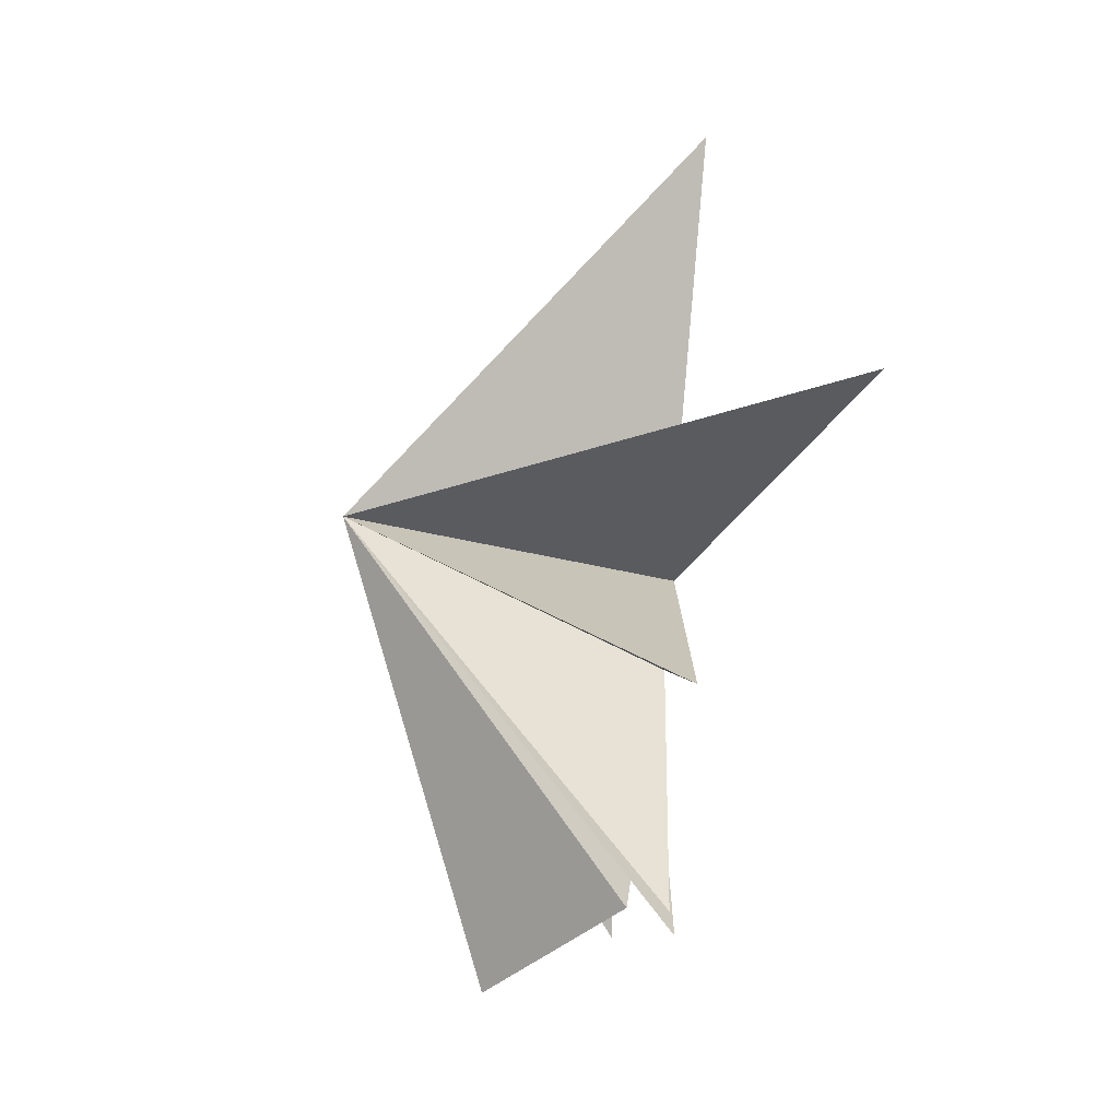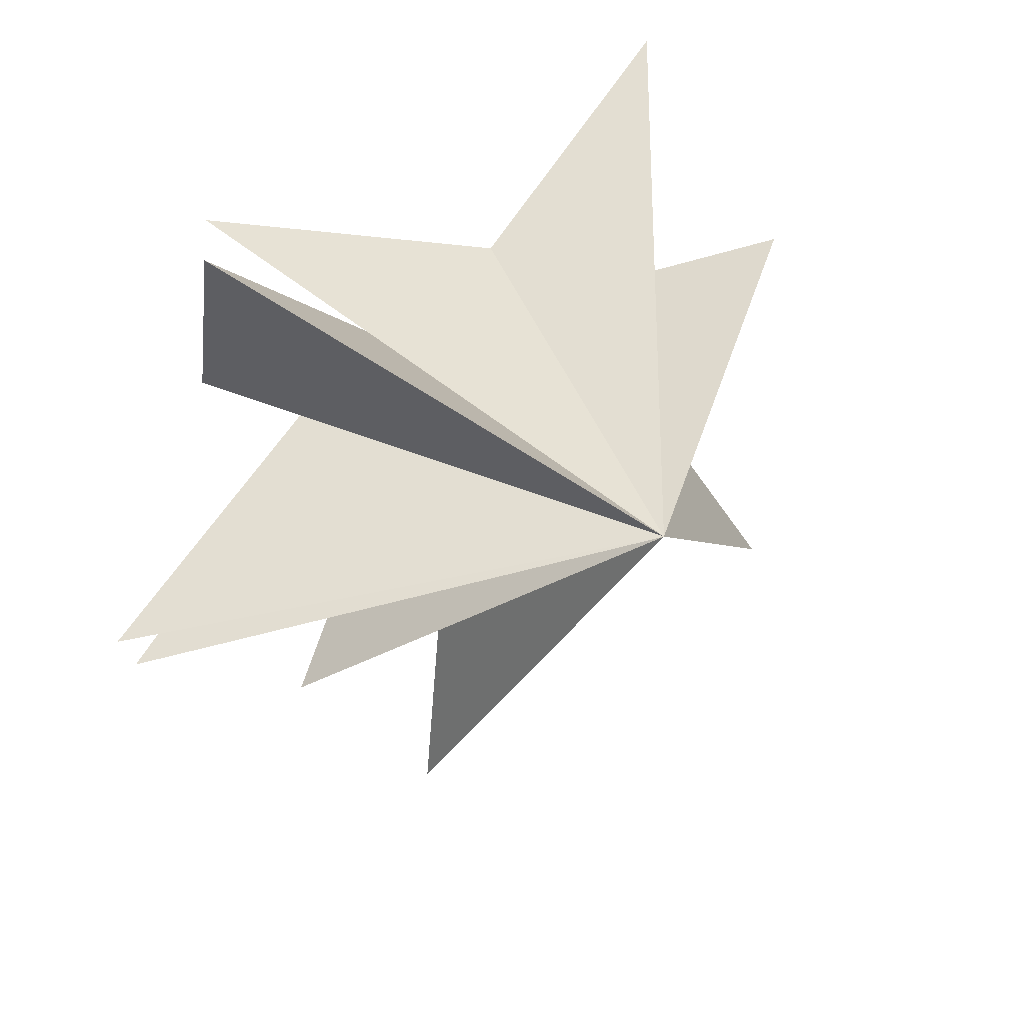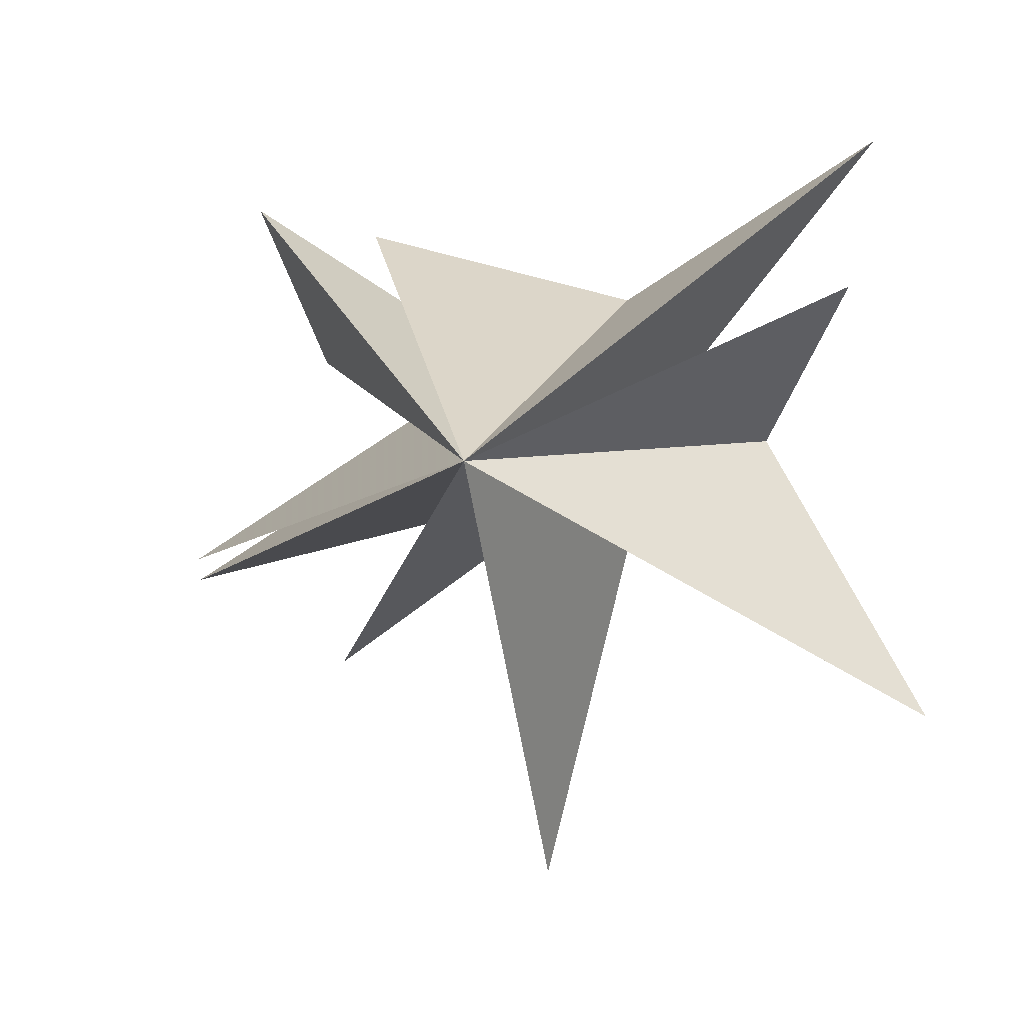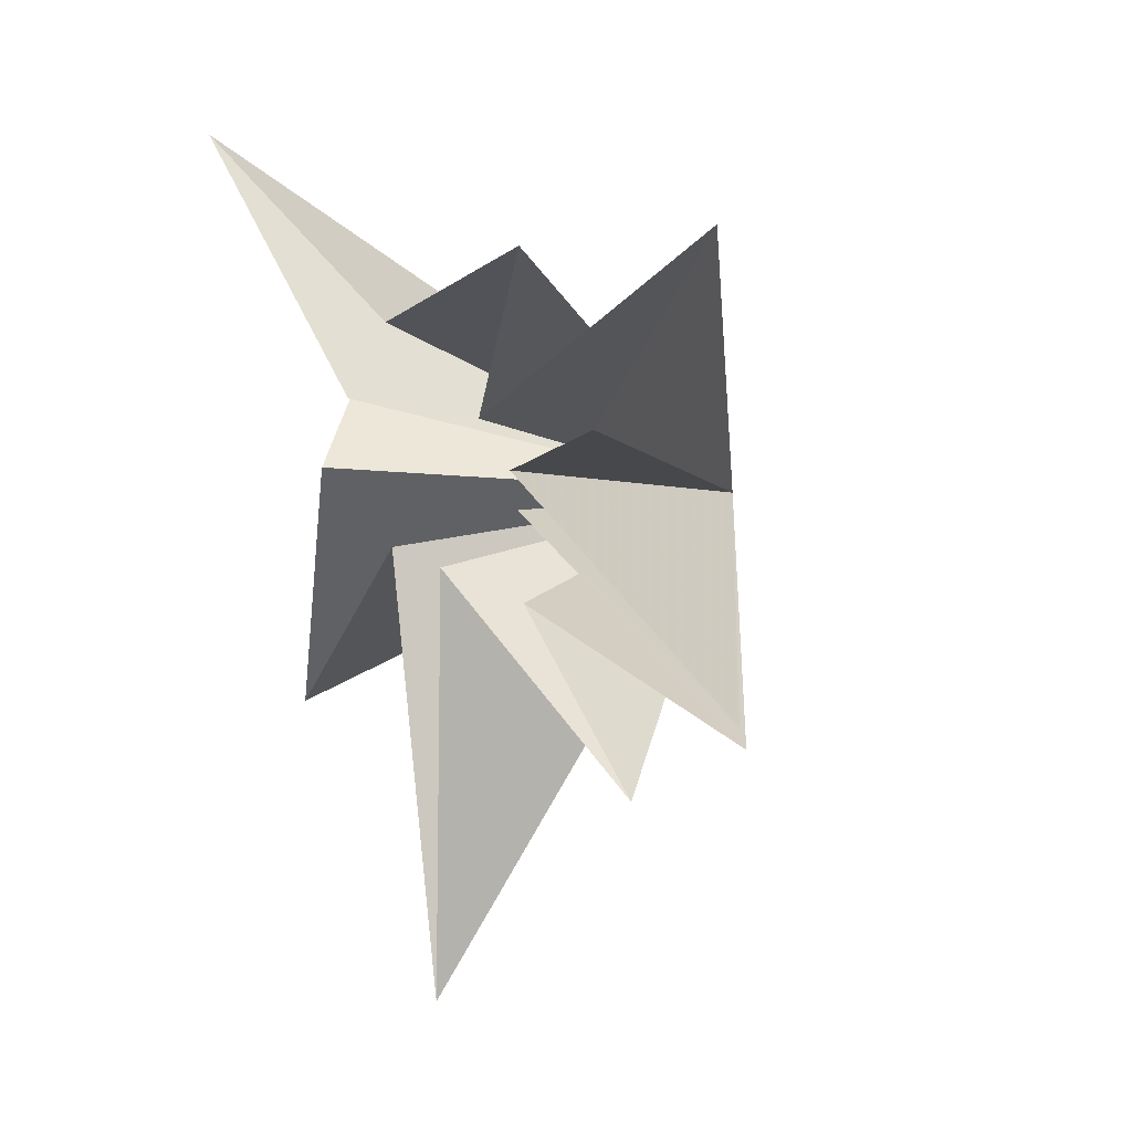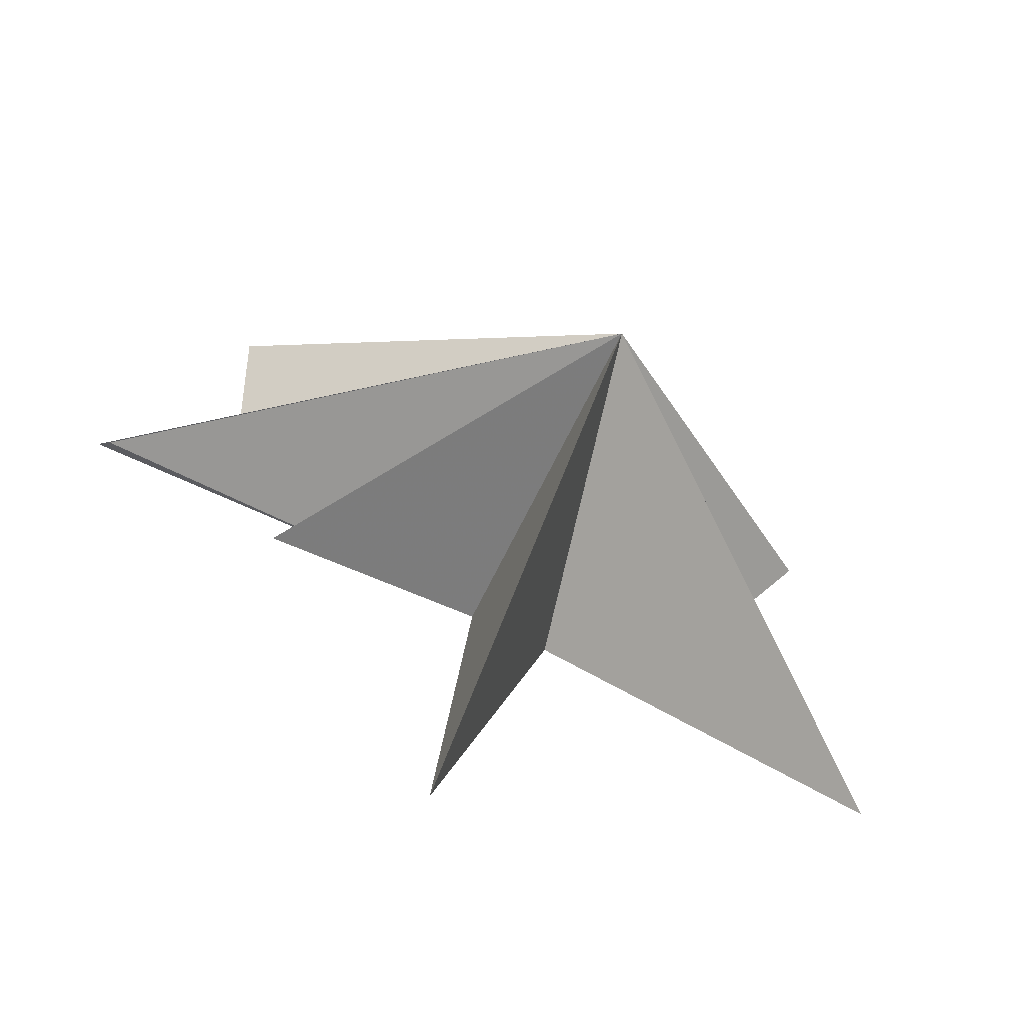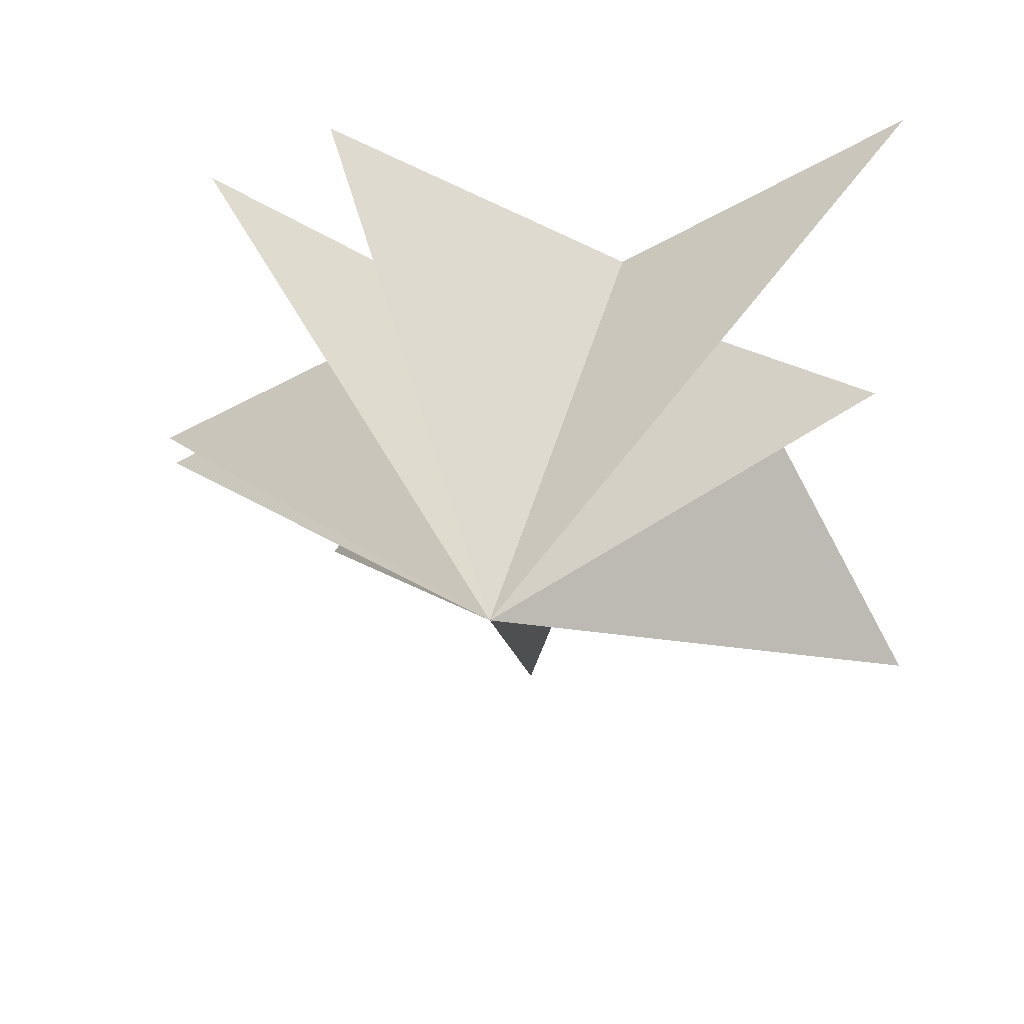
<metadata>
{"format":"obj","ext":"obj","renderer":"f3d","projection":"perspective","resolution":1024,"background":"white","views":[{"elev":-34.4,"azim":-21.5,"up":"+Z"},{"elev":26.7,"azim":-126.0,"up":"+Y"},{"elev":0.3,"azim":-69.3,"up":"+Y"},{"elev":10.4,"azim":149.4,"up":"+Y"},{"elev":-70.7,"azim":-114.3,"up":"+Y"},{"elev":41.9,"azim":-76.0,"up":"+Y"}]}
</metadata>
<code>
v 0.2109 1.175 -5.297
v 0.283 0.242 -2.802
v -0.7536 -3.071 -7.926
v 0.2597 -0.3848 -3.014
v -1.543 4.286 -6.014
v -1.027 -3.5 -7.721
v -0.3733 -2.145 -2.084
v -1.145 -5.167 -4.275
v 0.006718 -1.857 0.1715
v 0.414 -9.569 -0.2984
v 0.1138 -1.734 1.822
v -0.873 -5.928 7.844
v 0.2595 -0.6016 4.419
v -2.311 2.209 6.659
v 0.479 0.8722 2.789
v 1.56 5.526 6.332
v 0.3755 2.333 1.453
v 1.087 3.968 -4.545
v -0.2233 0.8458 -0.8319
v -6.376 -1.084 0.5332
f 3 4 20
f 20 2 3
f 1 2 20
f 4 6 20
f 6 7 20
f 20 7 8
f 8 9 20
f 5 20 19
f 18 19 20
f 13 14 20
f 5 1 20
f 9 10 20
f 10 11 20
f 20 11 12
f 12 13 20
f 14 15 20
f 17 20 16
f 20 17 18
f 16 20 15

</code>
